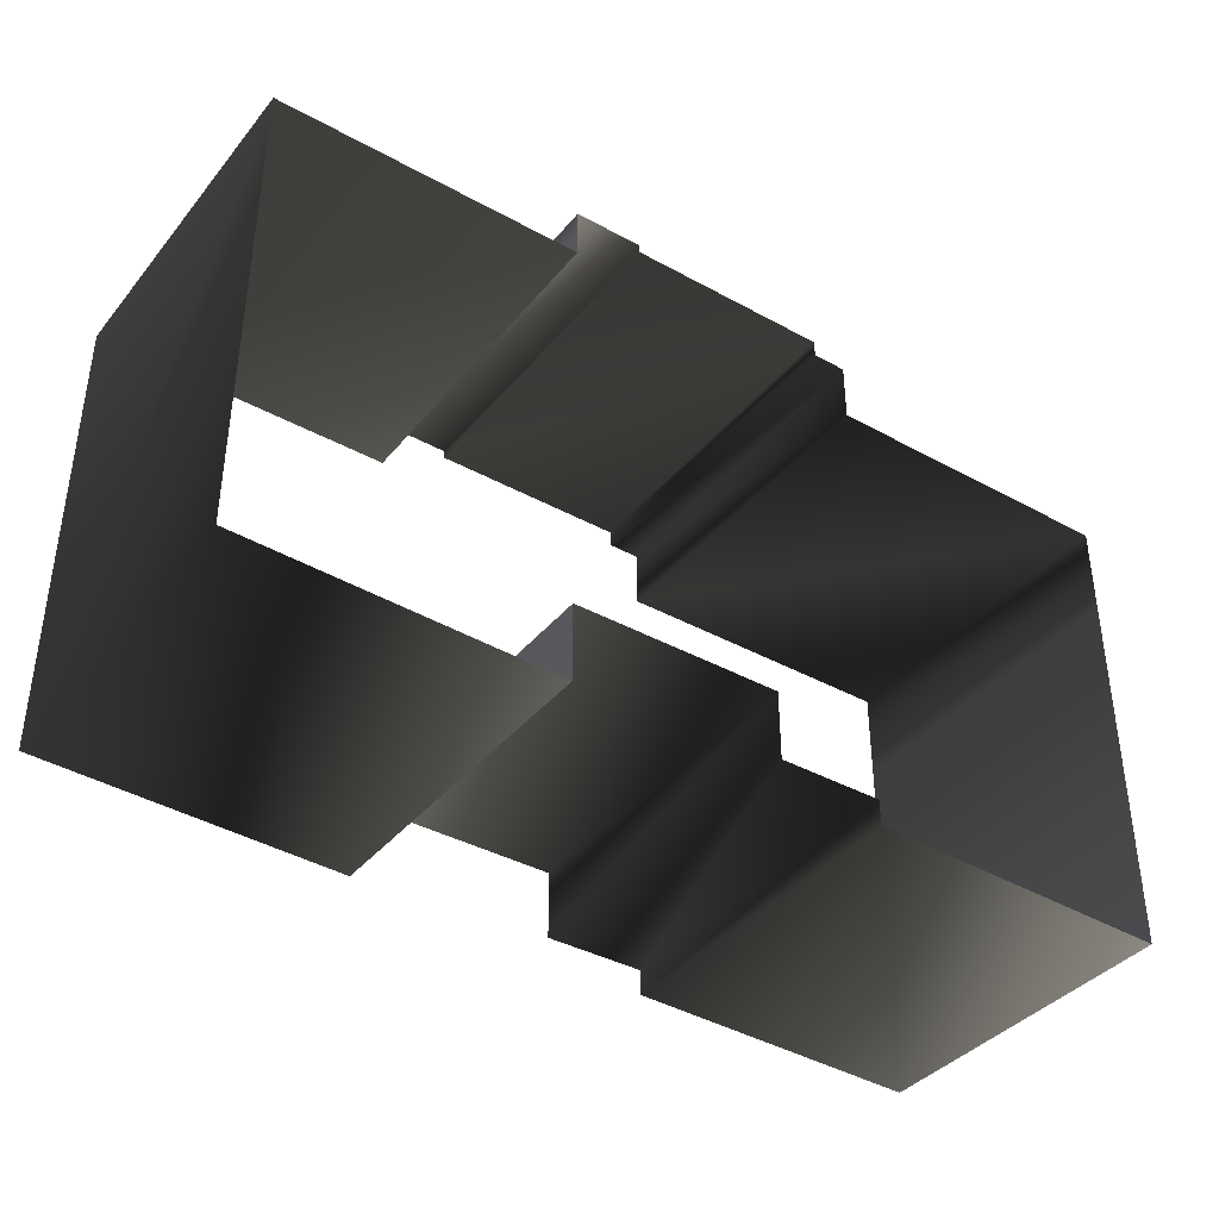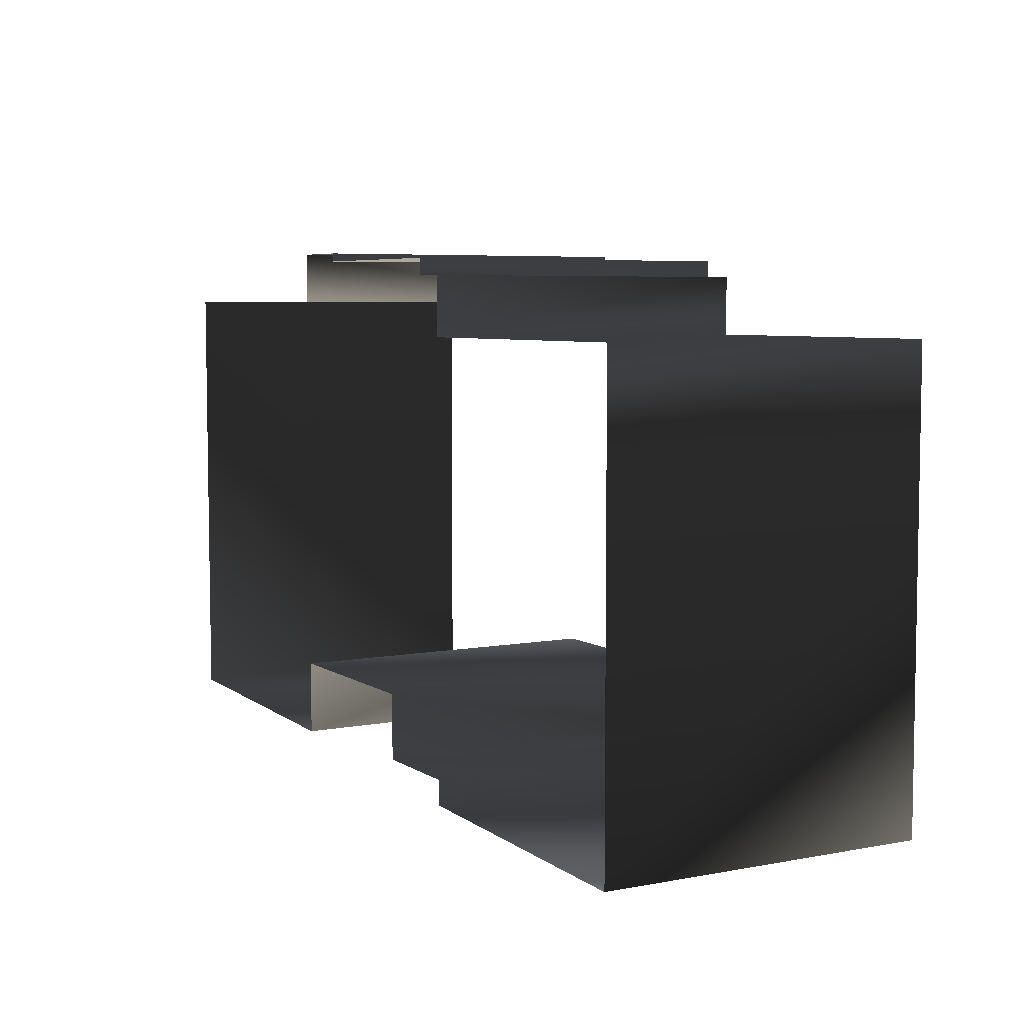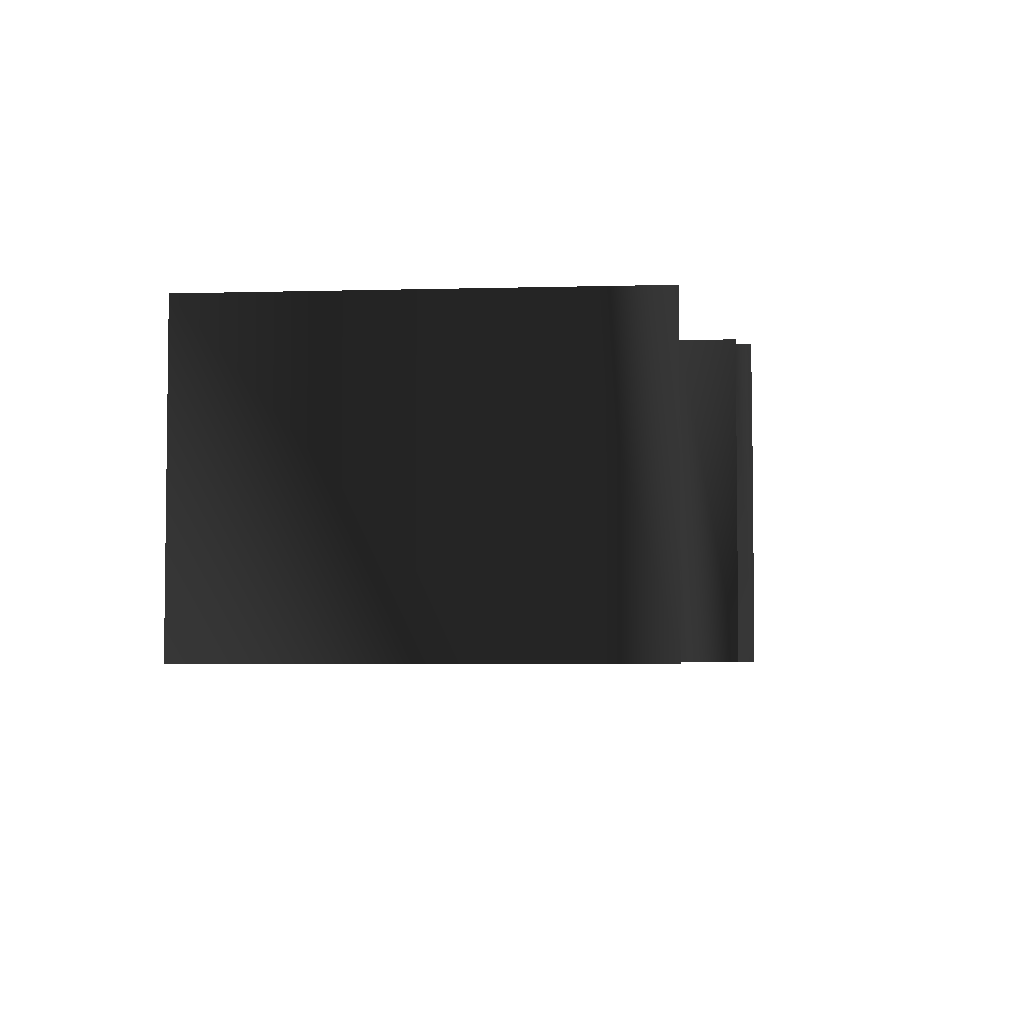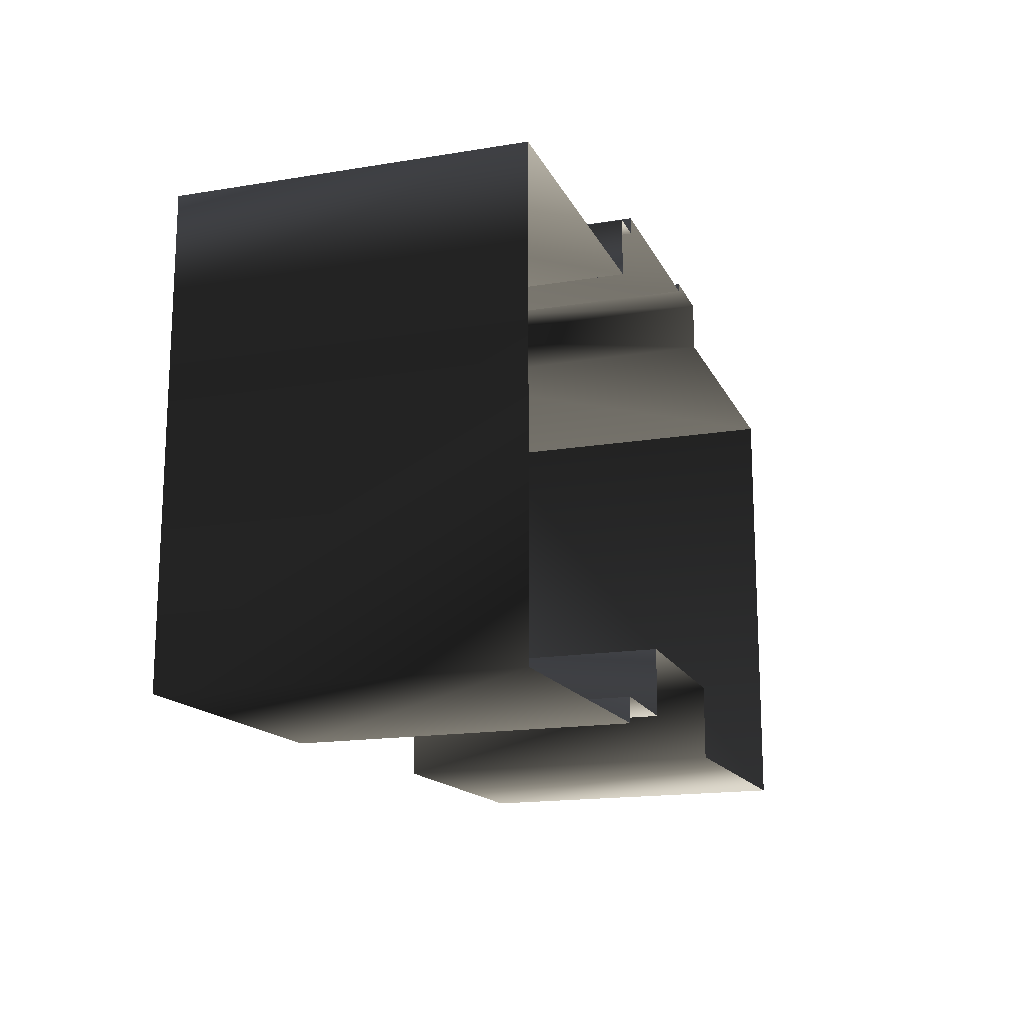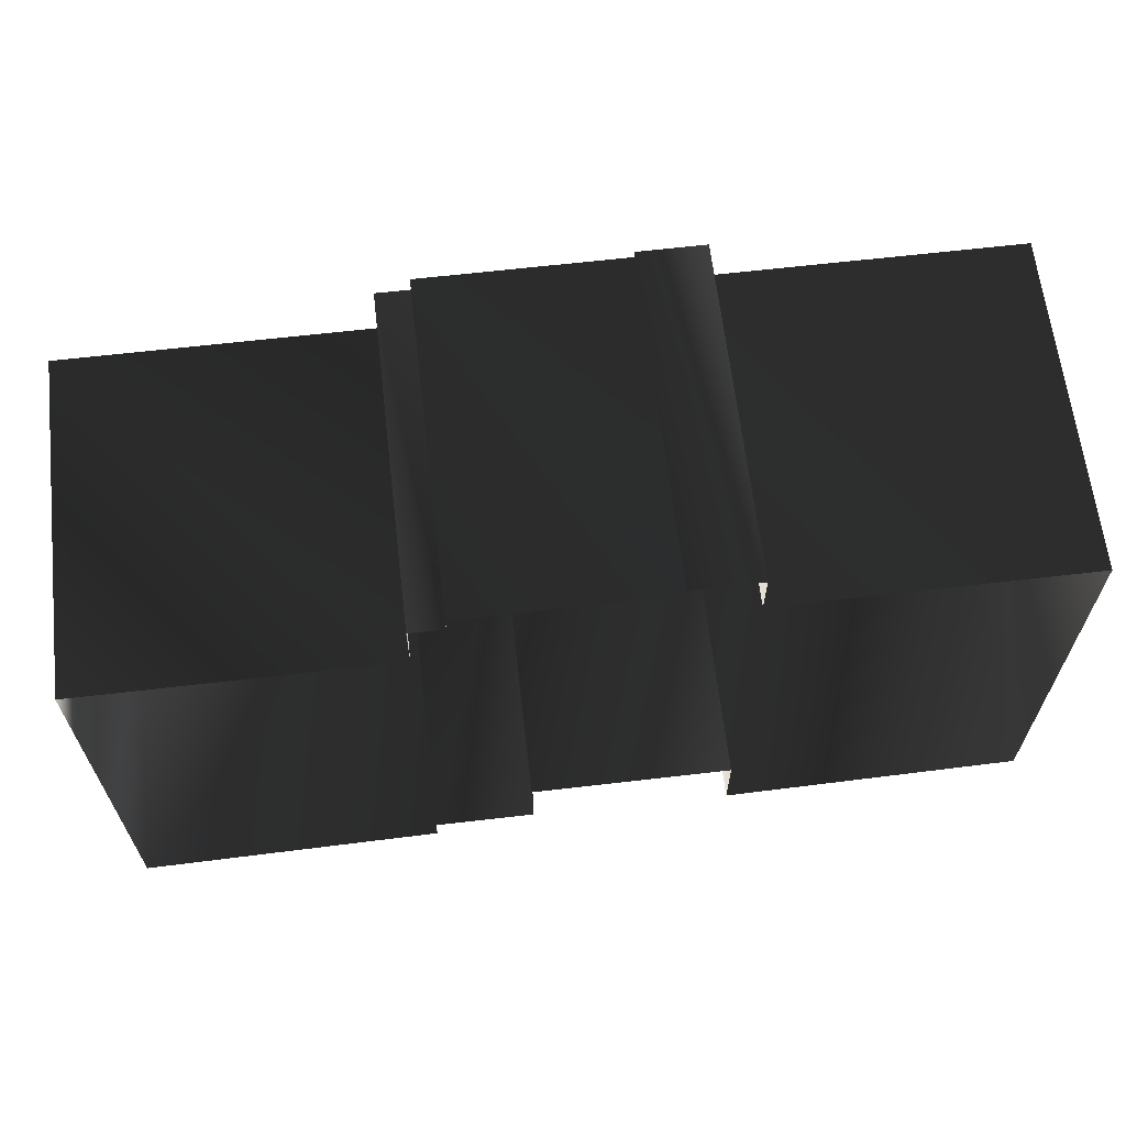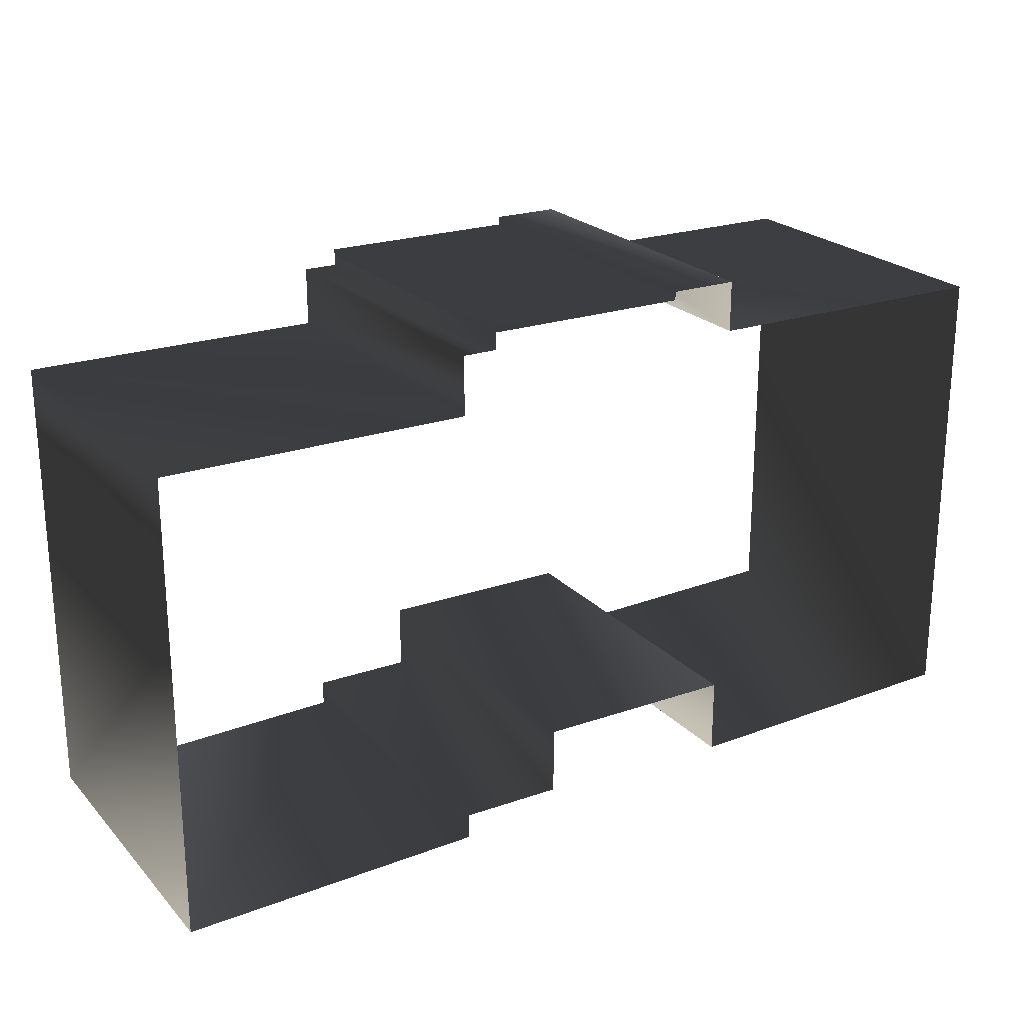
<metadata>
{"format":"obj","ext":"obj","renderer":"f3d","projection":"perspective","resolution":1024,"background":"white","views":[{"elev":-38.5,"azim":145.2,"up":"+Z"},{"elev":5.9,"azim":-119.6,"up":"+Z"},{"elev":-4.2,"azim":-84.9,"up":"+Y"},{"elev":-16.6,"azim":-71.3,"up":"+Z"},{"elev":64.3,"azim":-6.7,"up":"+Z"},{"elev":22.7,"azim":-30.8,"up":"+Z"}]}
</metadata>
<code>
g Way_133
v 18 0 5.25
v 18 0 -8.5
v 9 0 -8.75
v 9 0 -6.5
v 3 0 -6.5
v 3 0 -8.5
v 0 0 -8.5
v 0 0 -9.25
v -9 0 -9.5
v -9 0 -0.5
v -9 0 -0.5
v -9 0 1.5
v -9 0 1.5
v -9 0 4.25
v 0 0 4.25
v 0 0 6
v 1 0 6
v 1 0 6.5
v 7 0 6.5
v 7 0 6.75
v 9 0 6.75
v 9 0 5.25
v 18 0 5.25
v 18 10 5.25
v 18 10 -8.5
v 9 10 -8.75
v 9 10 -6.5
v 3 10 -6.5
v 3 10 -8.5
v 0 10 -8.5
v 0 10 -9.25
v -9 10 -9.5
v -9 10 -0.5
v -9 10 -0.5
v -9 10 1.5
v -9 10 1.5
v -9 10 4.25
v 0 10 4.25
v 0 10 6
v 1 10 6
v 1 10 6.5
v 7 10 6.5
v 7 10 6.75
v 9 10 6.75
v 9 10 5.25
v 18 10 5.25
f 24 2 1
f 2 24 25
f 25 3 2
f 3 25 26
f 26 4 3
f 4 26 27
f 27 5 4
f 5 27 28
f 28 6 5
f 6 28 29
f 29 7 6
f 7 29 30
f 30 8 7
f 8 30 31
f 31 9 8
f 9 31 32
f 32 10 9
f 10 32 33
f 33 11 10
f 11 33 34
f 34 12 11
f 12 34 35
f 35 13 12
f 13 35 36
f 36 14 13
f 14 36 37
f 37 15 14
f 15 37 38
f 38 16 15
f 16 38 39
f 39 17 16
f 17 39 40
f 40 18 17
f 18 40 41
f 41 19 18
f 19 41 42
f 42 20 19
f 20 42 43
f 43 21 20
f 21 43 44
f 44 22 21
f 22 44 45
f 45 23 22
f 23 45 46
f 46 1 23
f 1 46 24

</code>
